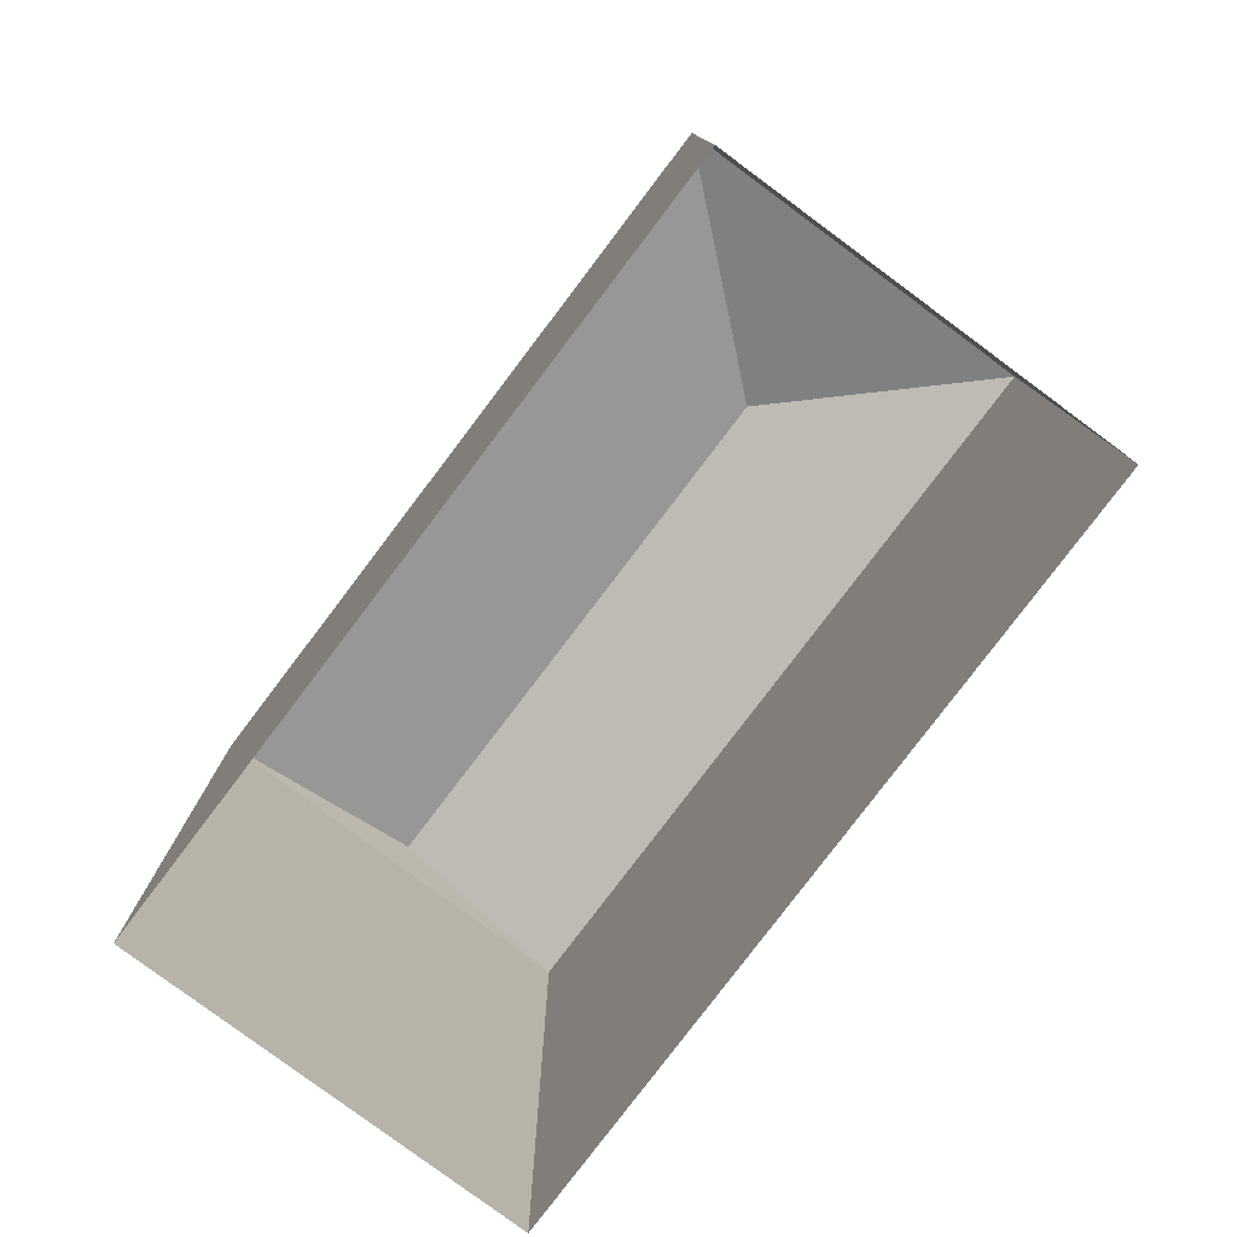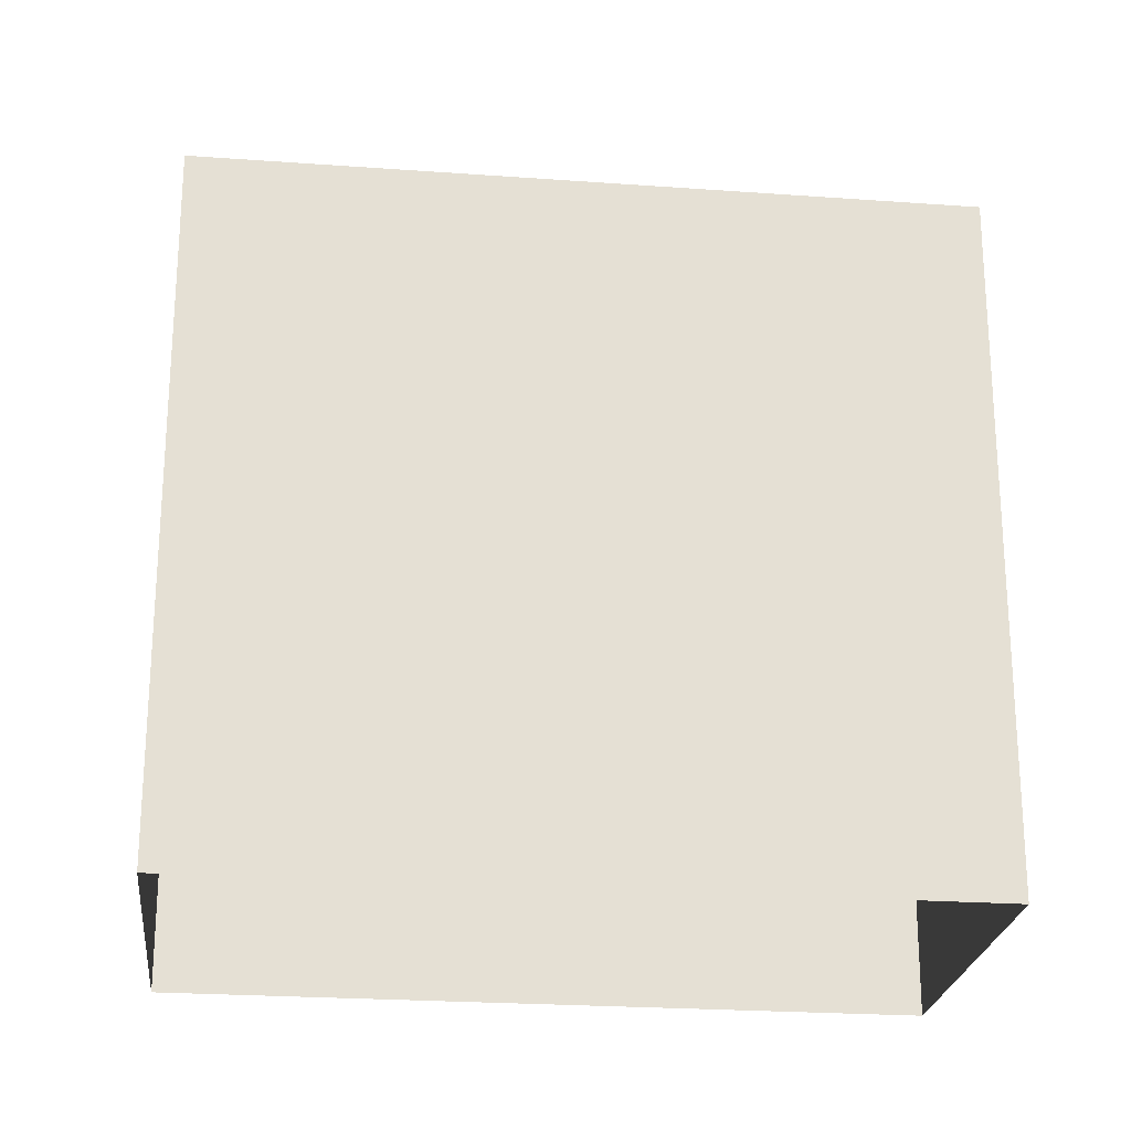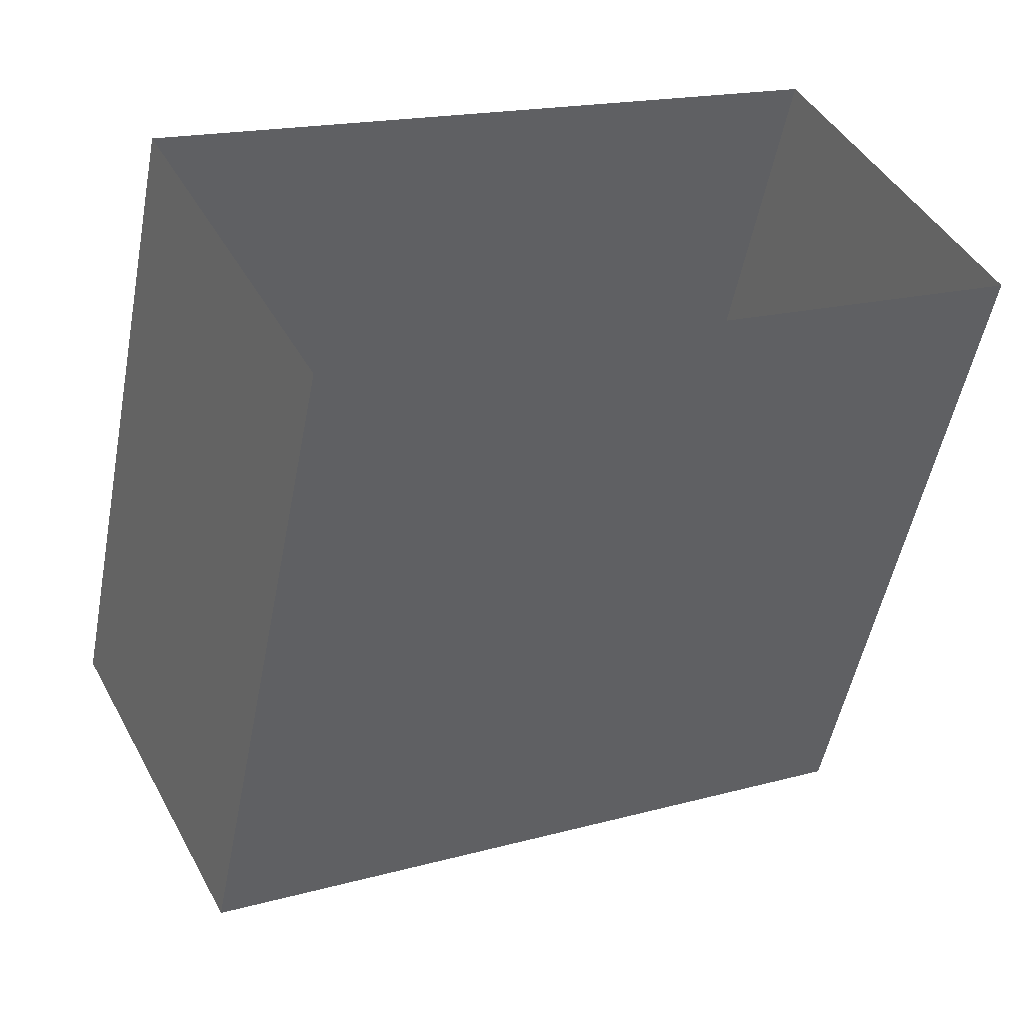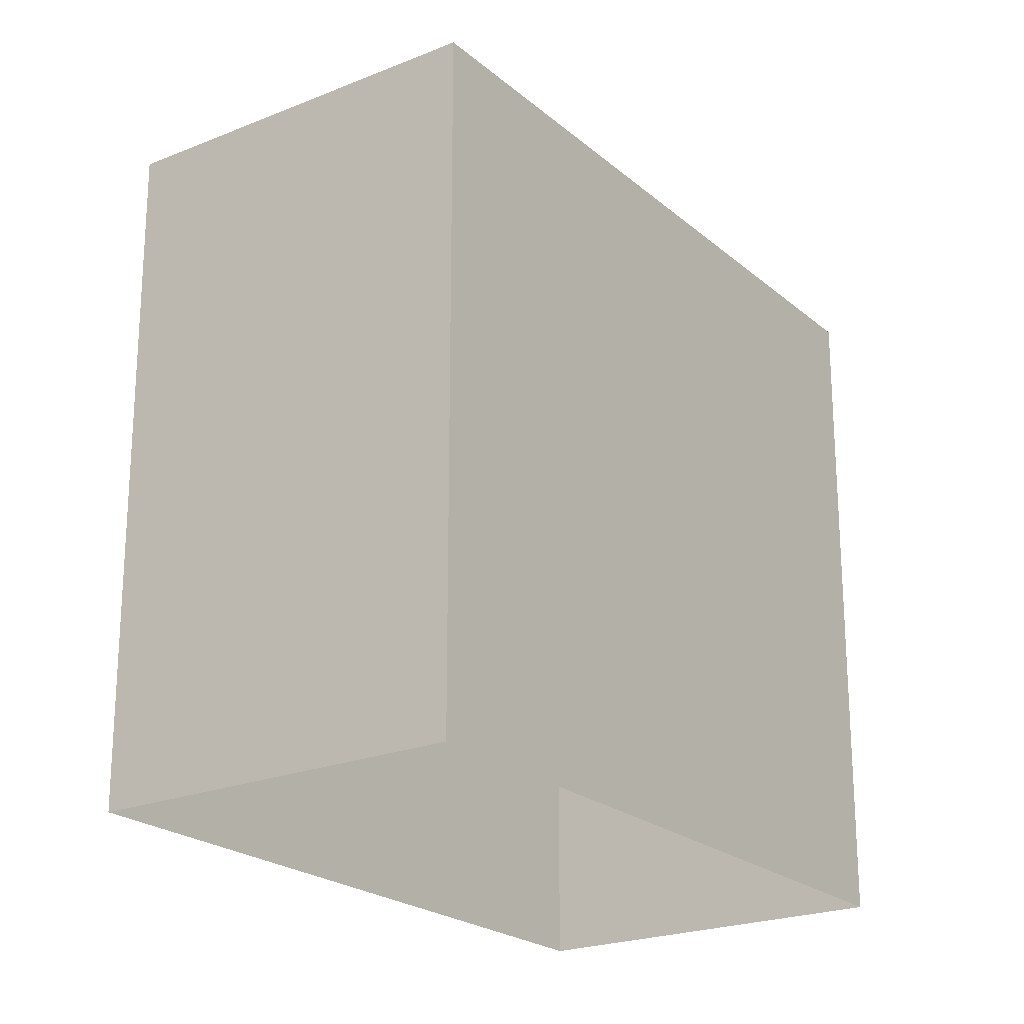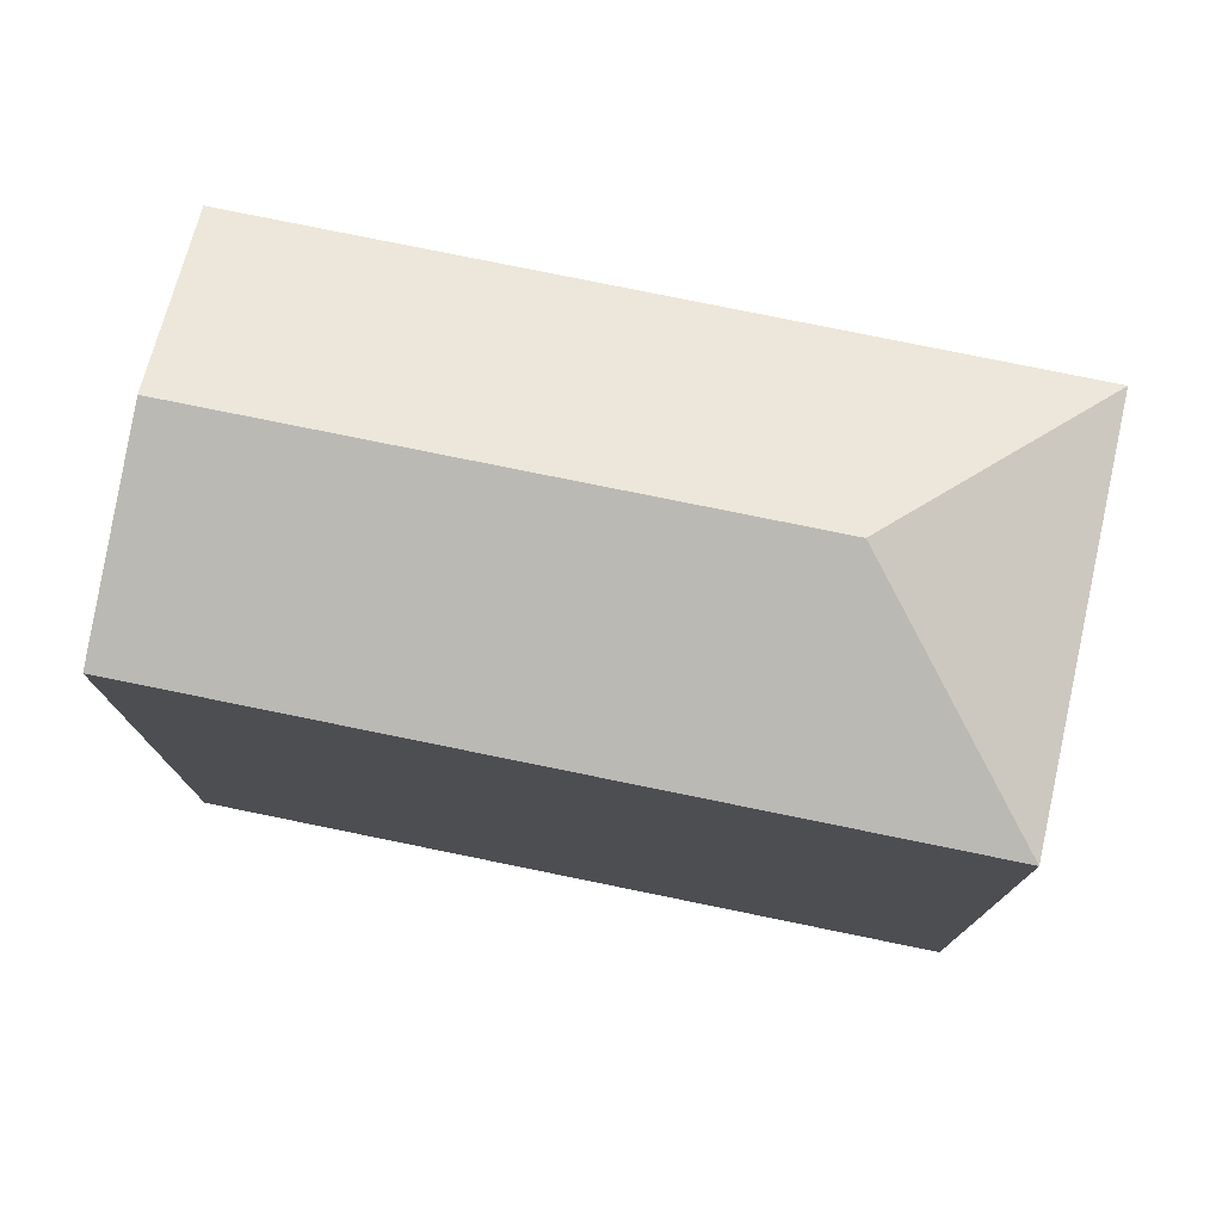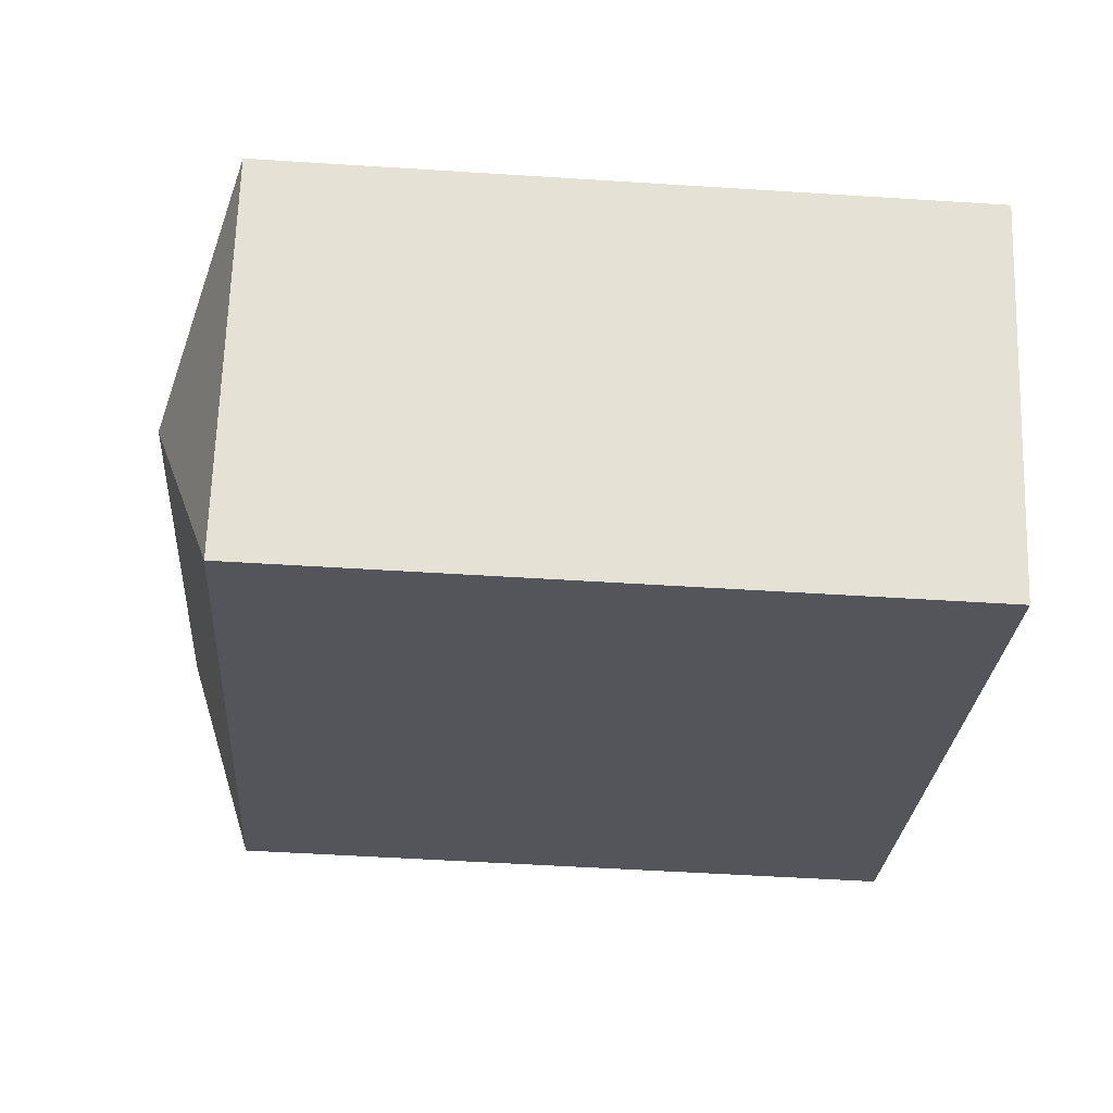
<metadata>
{"format":"obj","ext":"obj","renderer":"f3d","projection":"perspective","resolution":1024,"background":"white","views":[{"elev":-79.9,"azim":26.1,"up":"+Z"},{"elev":-23.5,"azim":-33.7,"up":"+Z"},{"elev":-51.9,"azim":169.1,"up":"+Y"},{"elev":-22.1,"azim":98.1,"up":"+Z"},{"elev":77.8,"azim":-15.2,"up":"+Z"},{"elev":-51.7,"azim":86.0,"up":"+Y"}]}
</metadata>
<code>
v -5353 -3.599e+04 2.962
v -5346 -3.6e+04 2.957
v -5356 -3.599e+04 2.96
v -5343 -3.599e+04 2.959
v -5346 -3.6e+04 12.93
v -5354 -3.599e+04 13.96
v -5356 -3.599e+04 12.93
v -5347 -3.6e+04 13.96
v -5353 -3.599e+04 12.93
v -5343 -3.599e+04 12.93
f 1 2 3
f 1 4 2
f 5 6 7
f 8 6 5
f 6 8 9
f 9 8 10
f 8 5 10
f 6 9 7
f 7 1 3
f 7 9 1
f 10 4 1
f 9 10 1
f 5 2 4
f 10 5 4
f 5 3 2
f 5 7 3

</code>
